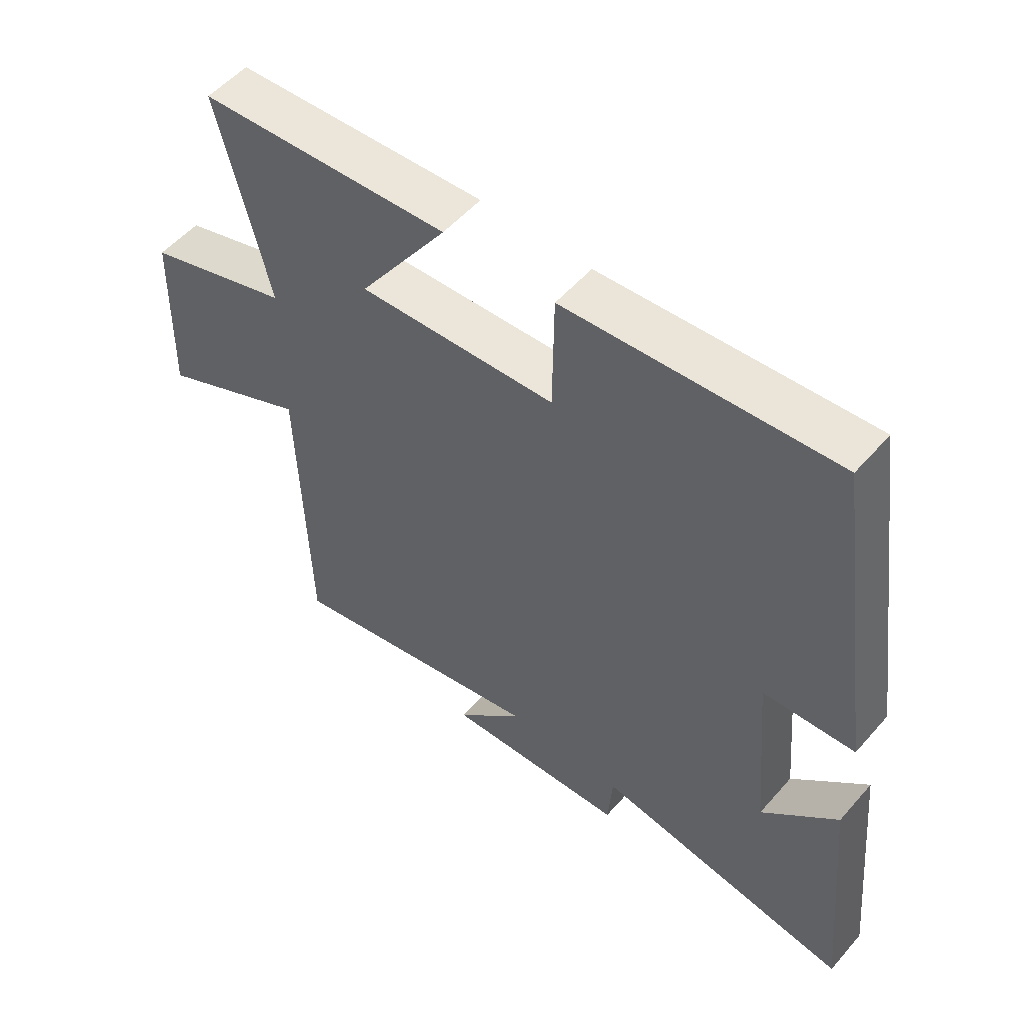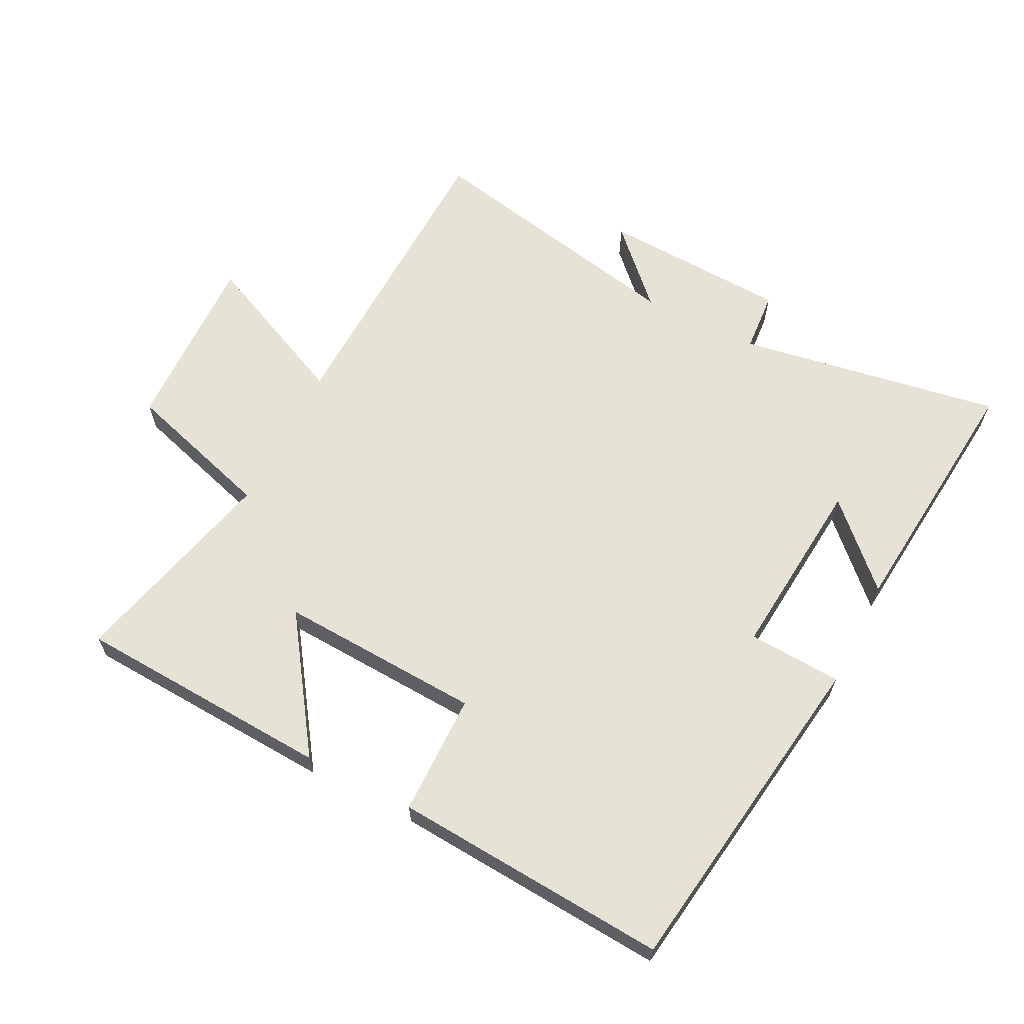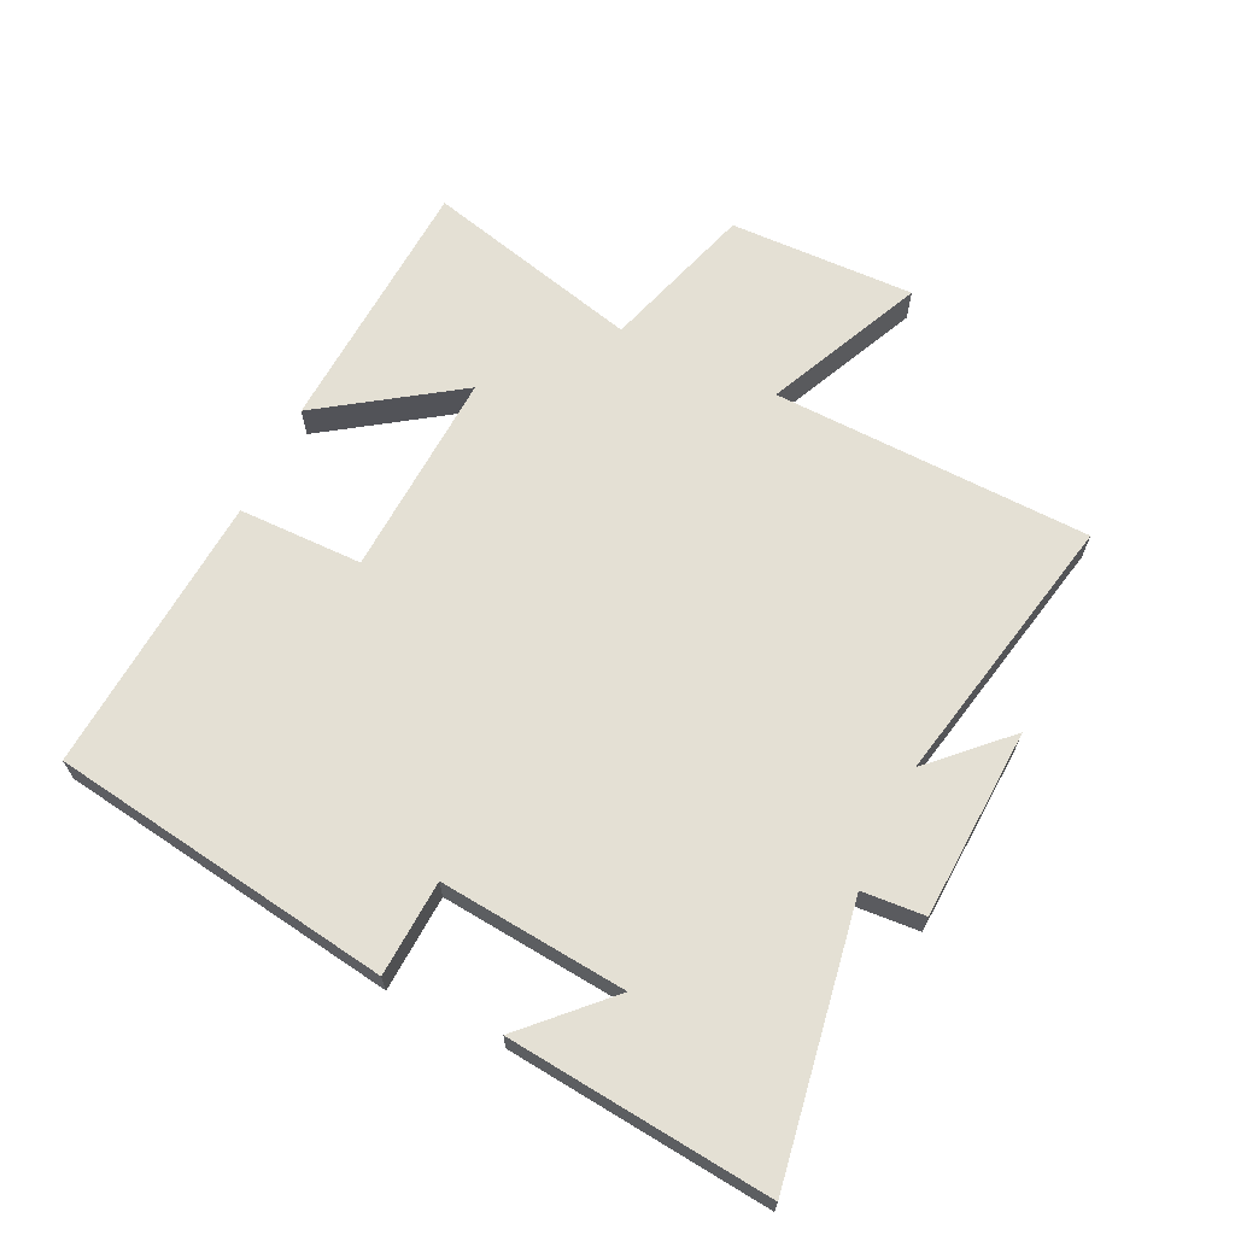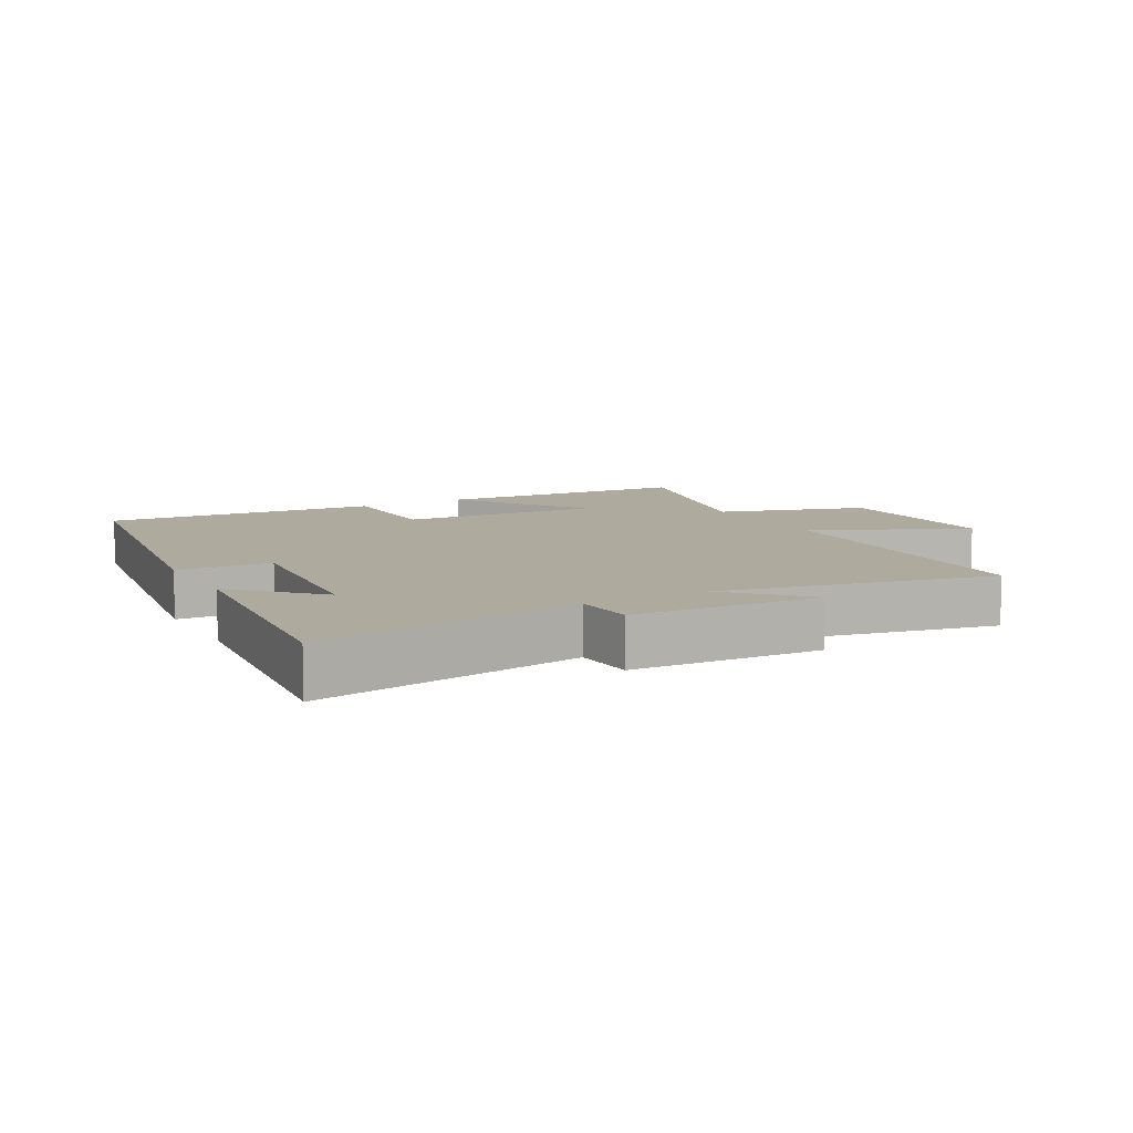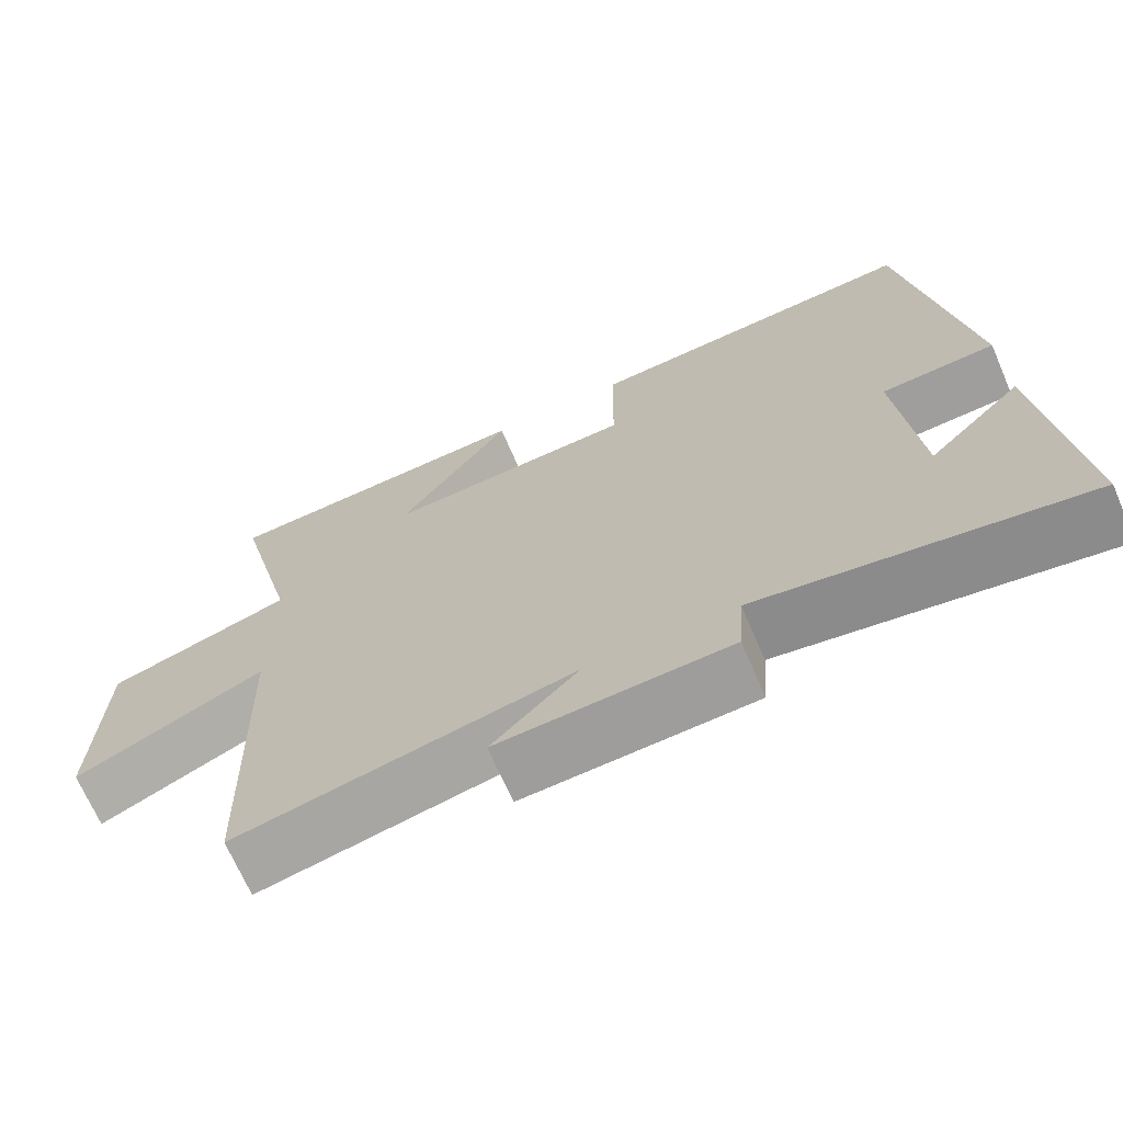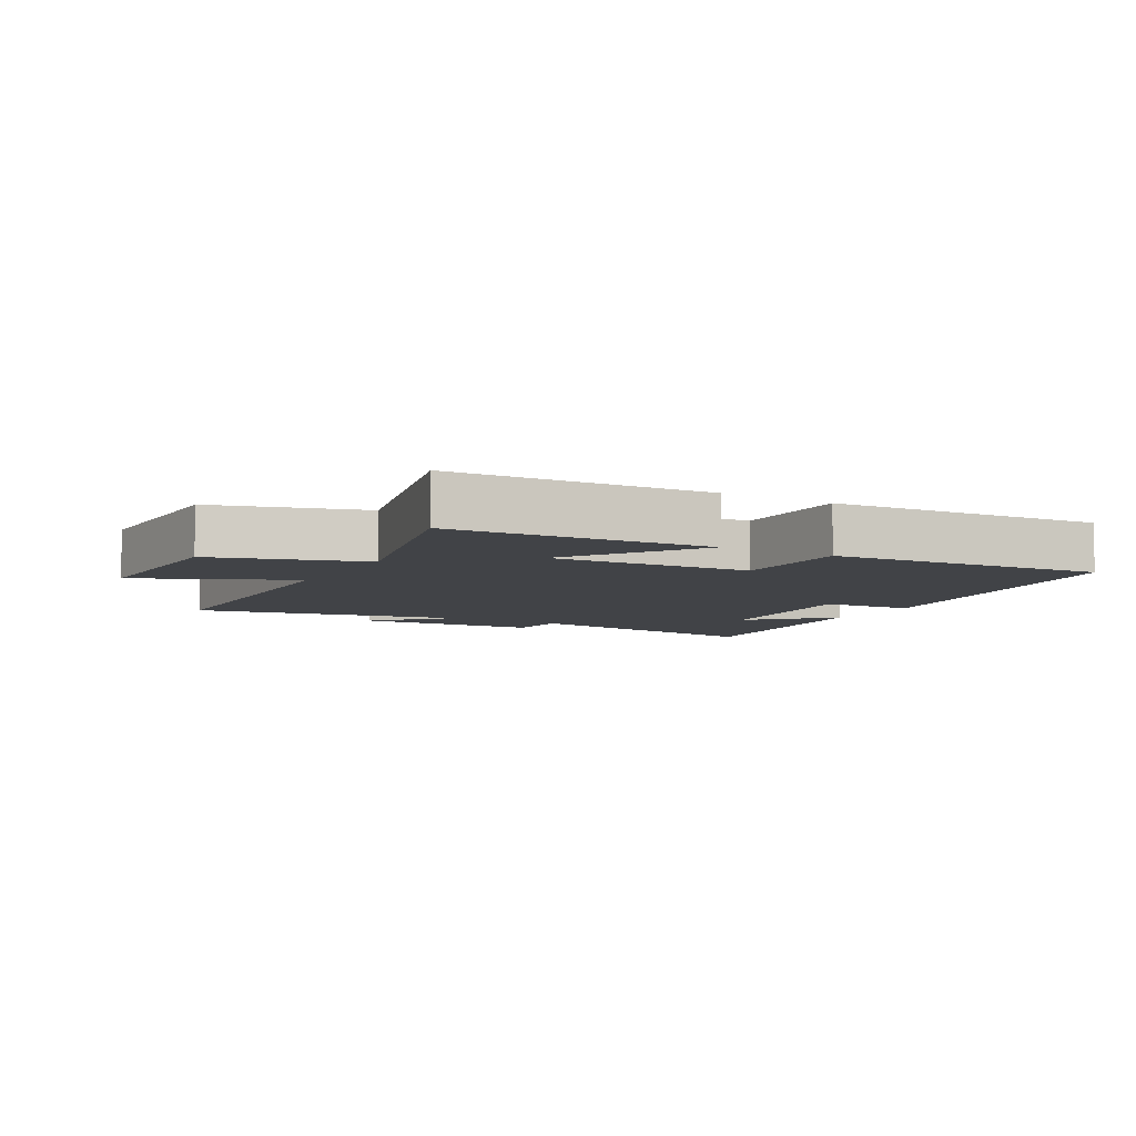
<metadata>
{"format":"obj","ext":"obj","renderer":"f3d","projection":"perspective","resolution":1024,"background":"white","views":[{"elev":53.7,"azim":40.1,"up":"+Z"},{"elev":63.6,"azim":26.9,"up":"+Y"},{"elev":66.1,"azim":115.8,"up":"+Y"},{"elev":9.2,"azim":151.3,"up":"+Y"},{"elev":-69.3,"azim":23.4,"up":"+Z"},{"elev":-6.9,"azim":-29.4,"up":"+Y"}]}
</metadata>
<code>
v 0.539 0.07 -0.57
v 0.127 0.07 -0.5
v 0.12 0.07 -0.596
v -0.172 0.07 -0.61
v -0.063 0.07 -0.5
v -0.486 0.07 -0.586
v -0.5 0.07 -0.099
v -0.741 0.07 -0.208
v -0.733 0.07 0.076
v -0.5 0.07 0.147
v -0.582 0.07 0.478
v -0.181 0.07 0.5
v -0.323 0.07 0.294
v -0.007 0.07 0.31
v -0.005 0.07 0.5
v 0.424 0.07 0.53
v 0.5 0.07 0.007
v 0.354 0.07 -0.001
v 0.38 0.07 -0.287
v 0.5 0.07 -0.169
v 0.539 0 -0.57
v 0.127 0 -0.5
v 0.12 0 -0.596
v -0.172 0 -0.61
v -0.063 0 -0.5
v -0.486 0 -0.586
v -0.5 0 -0.099
v -0.741 0 -0.208
v -0.733 0 0.076
v -0.5 0 0.147
v -0.582 0 0.478
v -0.181 0 0.5
v -0.323 0 0.294
v -0.007 0 0.31
v -0.005 0 0.5
v 0.424 0 0.53
v 0.5 0 0.007
v 0.354 0 -0.001
v 0.38 0 -0.287
v 0.5 0 -0.169
f 19 20 1
f 16 17 18
f 15 16 18
f 14 15 18
f 13 14 18 19
f 10 11 12 13
f 19 1 2
f 13 19 2
f 10 13 2
f 7 8 9 10
f 5 6 7 10
f 2 3 4 5
f 2 5 10
f 21 40 39
f 38 37 36
f 38 36 35
f 38 35 34
f 39 38 34 33
f 33 32 31 30
f 22 21 39
f 22 39 33
f 22 33 30
f 30 29 28 27
f 30 27 26 25
f 25 24 23 22
f 30 25 22
f 1 21 22 2
f 2 22 23 3
f 3 23 24 4
f 4 24 25 5
f 5 25 26 6
f 6 26 27 7
f 7 27 28 8
f 8 28 29 9
f 9 29 30 10
f 10 30 31 11
f 11 31 32 12
f 12 32 33 13
f 13 33 34 14
f 14 34 35 15
f 15 35 36 16
f 16 36 37 17
f 17 37 38 18
f 18 38 39 19
f 19 39 40 20
f 20 40 21 1

</code>
